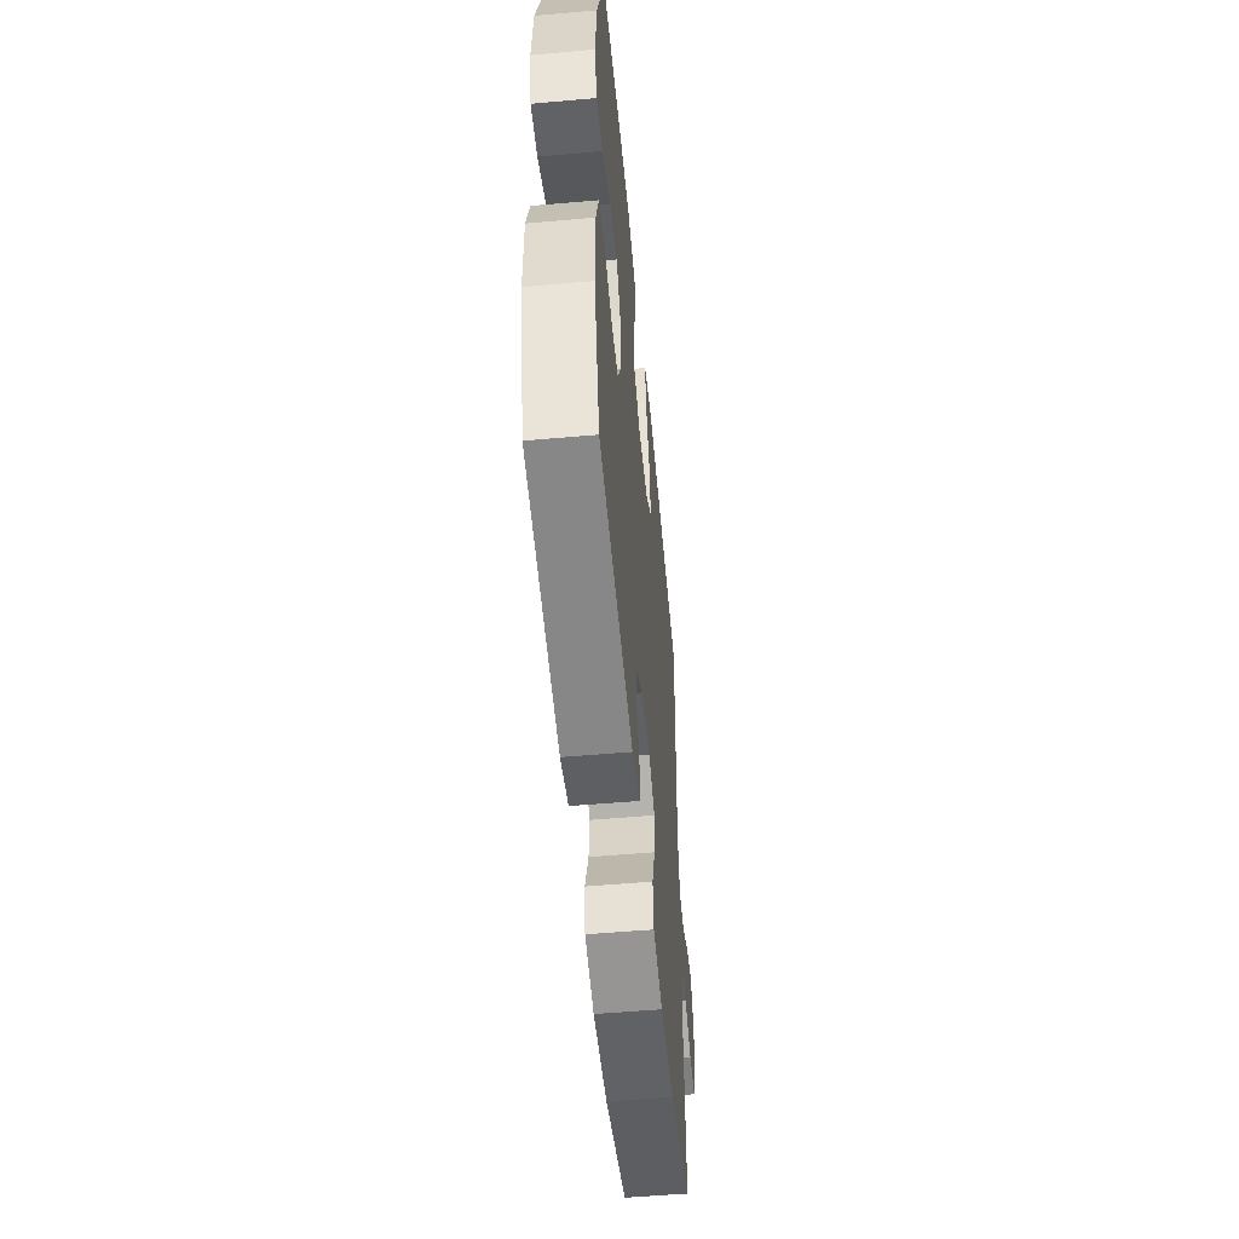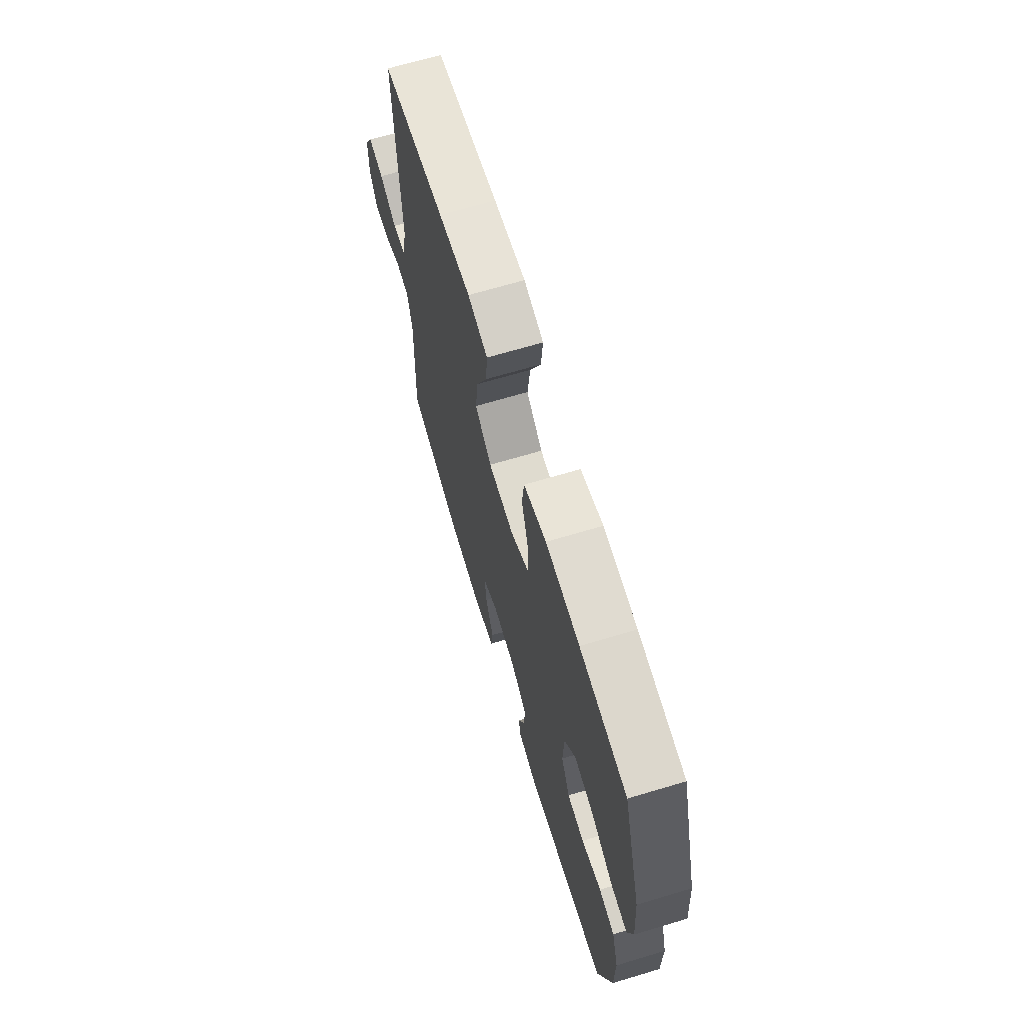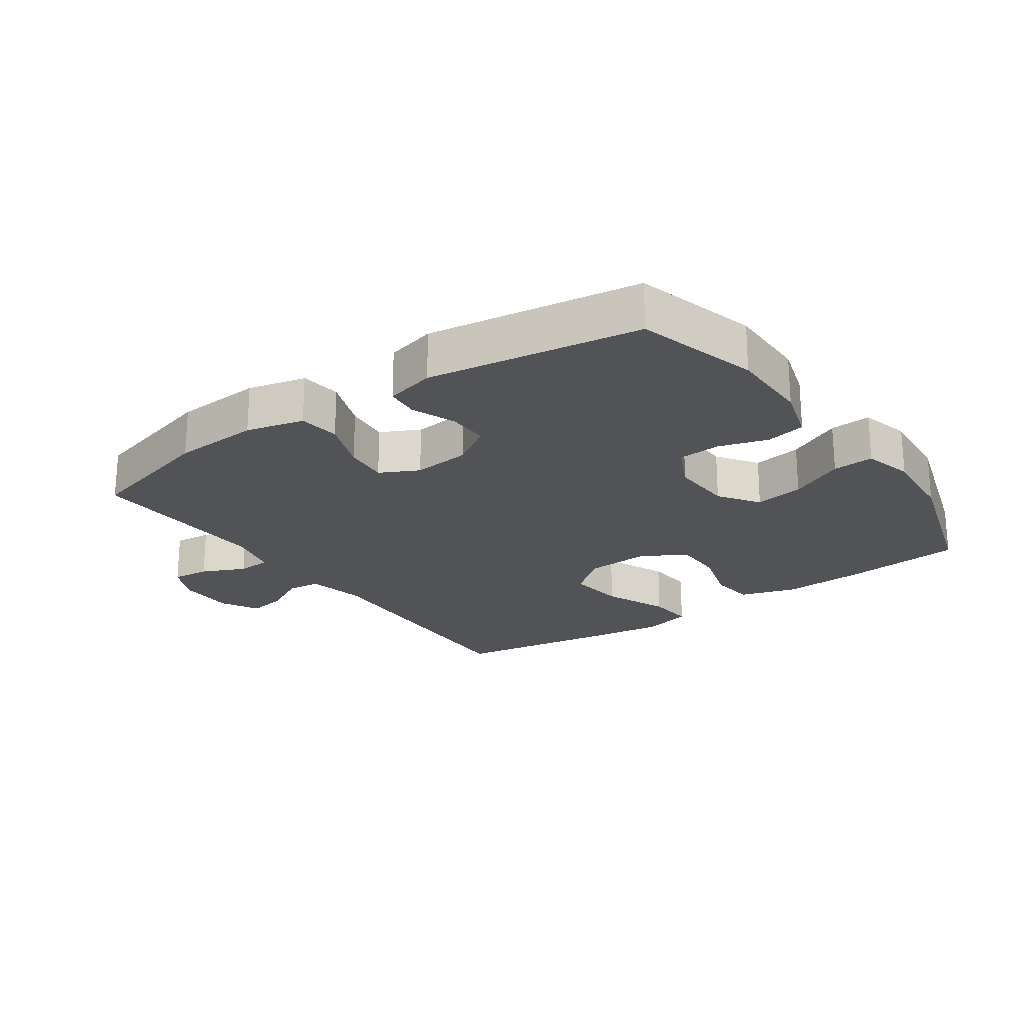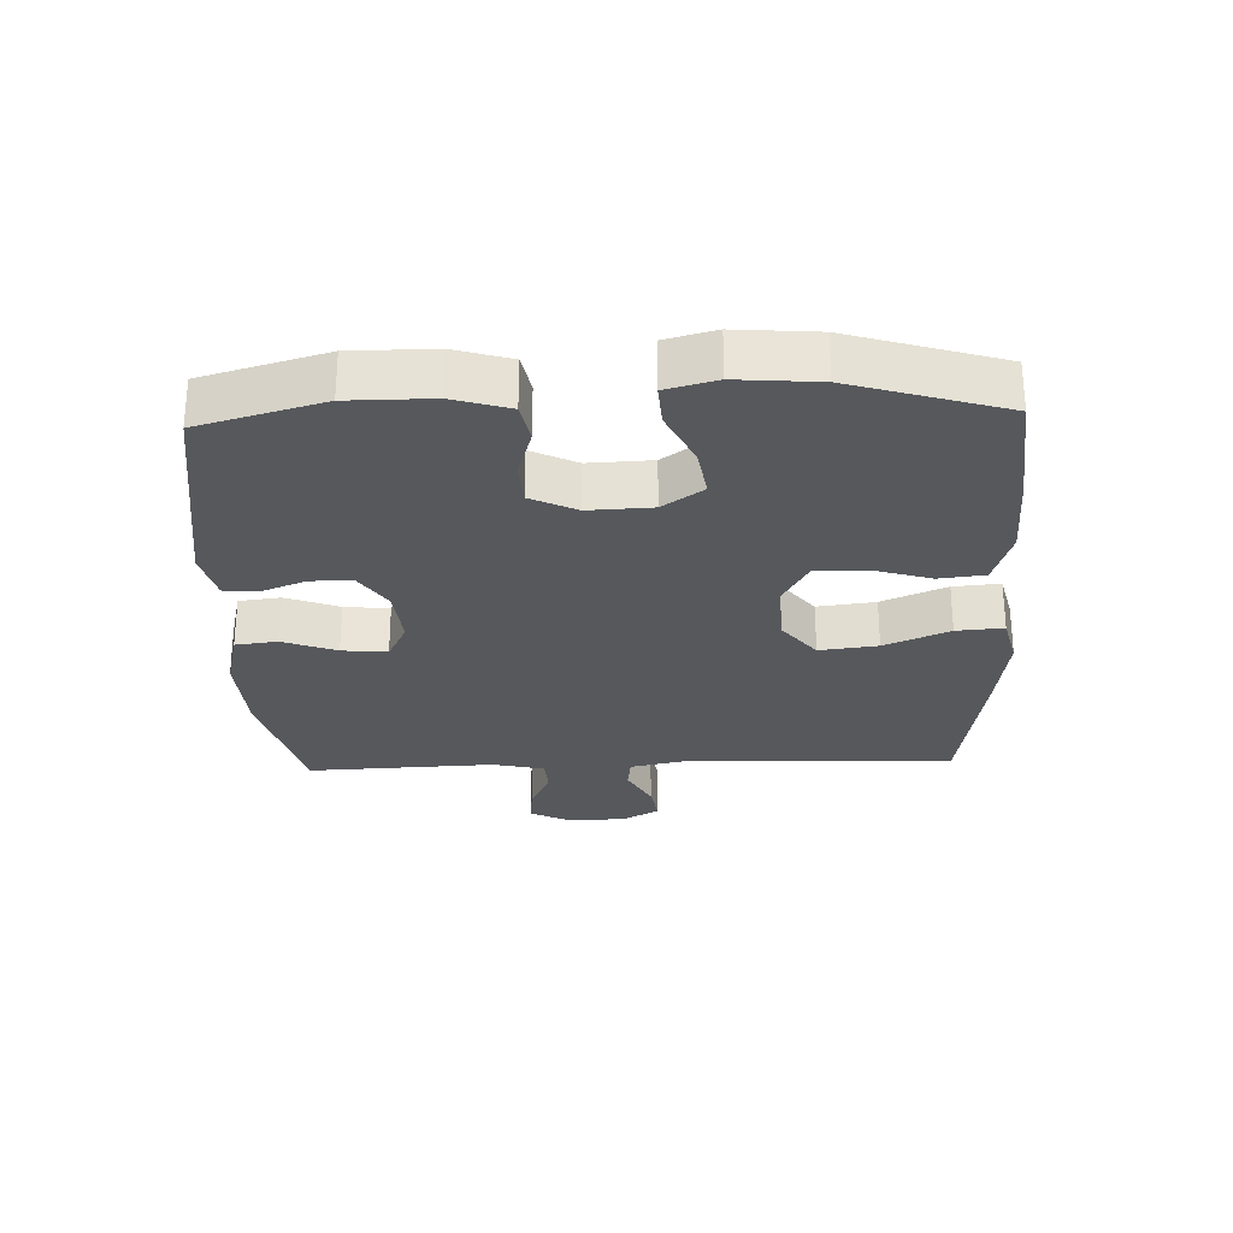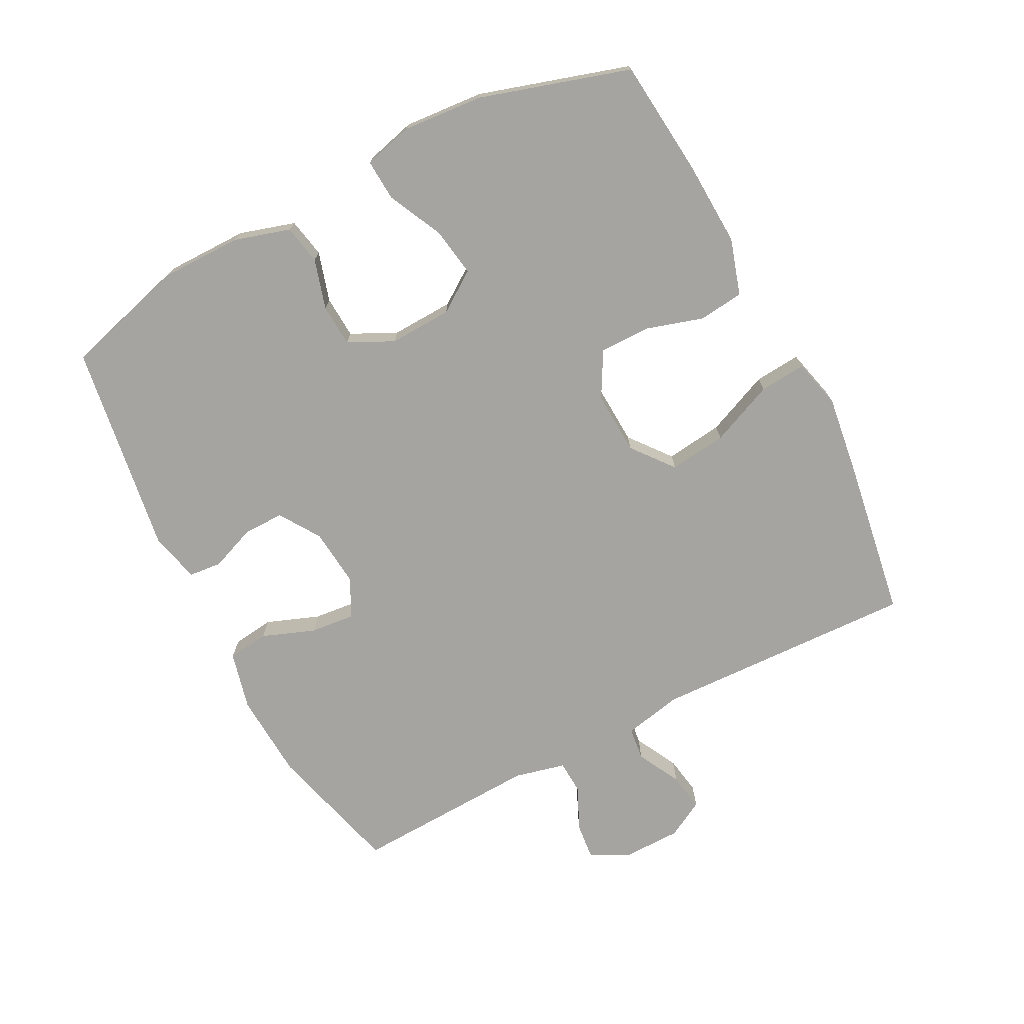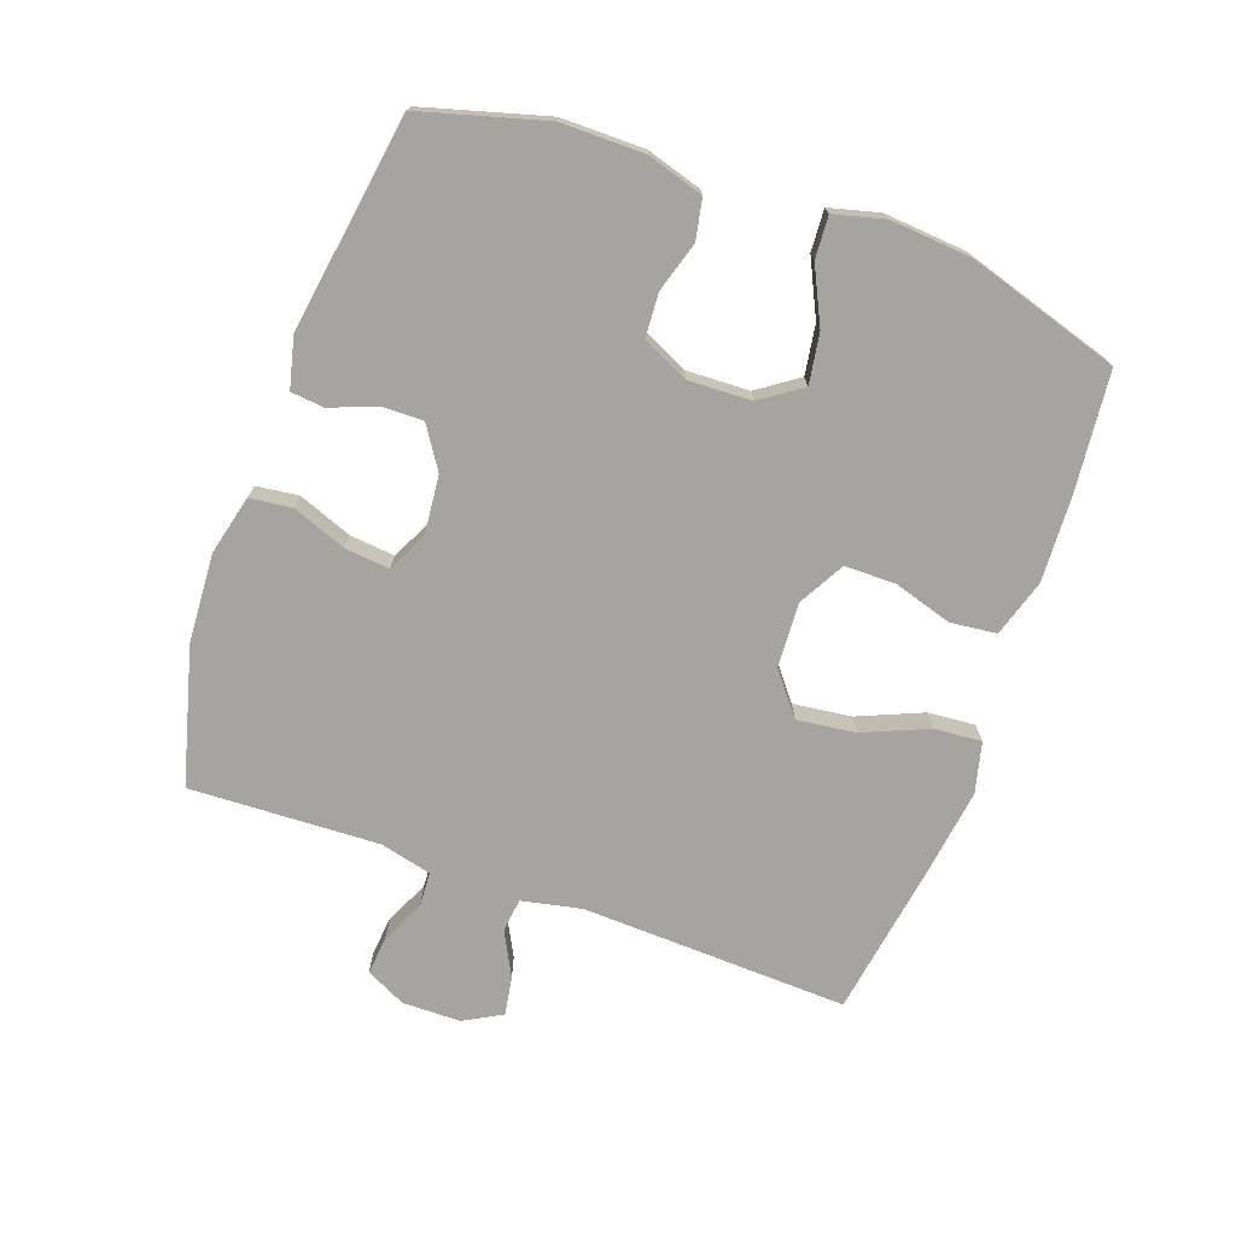
<metadata>
{"format":"obj","ext":"obj","renderer":"f3d","projection":"perspective","resolution":1024,"background":"white","views":[{"elev":-54.0,"azim":-84.6,"up":"+Z"},{"elev":67.8,"azim":-106.7,"up":"+Z"},{"elev":-22.3,"azim":-144.9,"up":"+Y"},{"elev":-27.8,"azim":-87.9,"up":"+Y"},{"elev":-73.2,"azim":-62.6,"up":"+Y"},{"elev":-73.3,"azim":-109.7,"up":"+Y"}]}
</metadata>
<code>
v 0.5 0.07 -0.5
v 0.291 0.07 -0.556
v 0.156 0.07 -0.564
v 0.066 0.07 -0.542
v 0.058 0.07 -0.478
v 0.089 0.07 -0.396
v 0.096 0.07 -0.327
v 0.036 0.07 -0.297
v -0.054 0.07 -0.306
v -0.117 0.07 -0.347
v -0.116 0.07 -0.411
v -0.089 0.07 -0.48
v -0.094 0.07 -0.531
v -0.171 0.07 -0.55
v -0.5 0.07 -0.5
v -0.553 0.07 -0.311
v -0.553 0.07 -0.184
v -0.527 0.07 -0.098
v -0.466 0.07 -0.086
v -0.389 0.07 -0.109
v -0.323 0.07 -0.105
v -0.289 0.07 -0.035
v -0.293 0.07 0.062
v -0.336 0.07 0.124
v -0.412 0.07 0.112
v -0.497 0.07 0.071
v -0.561 0.07 0.067
v -0.581 0.07 0.144
v -0.571 0.07 0.268
v -0.5 0.07 0.5
v -0.318 0.07 0.518
v -0.187 0.07 0.524
v -0.1 0.07 0.497
v -0.092 0.07 0.427
v -0.119 0.07 0.338
v -0.119 0.07 0.26
v -0.049 0.07 0.221
v 0.049 0.07 0.226
v 0.113 0.07 0.277
v 0.102 0.07 0.366
v 0.06 0.07 0.465
v 0.054 0.07 0.537
v 0.131 0.07 0.556
v 0.255 0.07 0.539
v 0.5 0.07 0.5
v 0.485 0.07 0.093
v 0.504 0.07 0.002
v 0.555 0.07 -0.004
v 0.622 0.07 0.031
v 0.681 0.07 0.041
v 0.713 0.07 -0.017
v 0.714 0.07 -0.106
v 0.684 0.07 -0.167
v 0.626 0.07 -0.161
v 0.559 0.07 -0.13
v 0.507 0.07 -0.133
v 0.488 0.07 -0.212
v 0.5 0 -0.5
v 0.291 0 -0.556
v 0.156 0 -0.564
v 0.066 0 -0.542
v 0.058 0 -0.478
v 0.089 0 -0.396
v 0.096 0 -0.327
v 0.036 0 -0.297
v -0.054 0 -0.306
v -0.117 0 -0.347
v -0.116 0 -0.411
v -0.089 0 -0.48
v -0.094 0 -0.531
v -0.171 0 -0.55
v -0.5 0 -0.5
v -0.553 0 -0.311
v -0.553 0 -0.184
v -0.527 0 -0.098
v -0.466 0 -0.086
v -0.389 0 -0.109
v -0.323 0 -0.105
v -0.289 0 -0.035
v -0.293 0 0.062
v -0.336 0 0.124
v -0.412 0 0.112
v -0.497 0 0.071
v -0.561 0 0.067
v -0.581 0 0.144
v -0.571 0 0.268
v -0.5 0 0.5
v -0.318 0 0.518
v -0.187 0 0.524
v -0.1 0 0.497
v -0.092 0 0.427
v -0.119 0 0.338
v -0.119 0 0.26
v -0.049 0 0.221
v 0.049 0 0.226
v 0.113 0 0.277
v 0.102 0 0.366
v 0.06 0 0.465
v 0.054 0 0.537
v 0.131 0 0.556
v 0.255 0 0.539
v 0.5 0 0.5
v 0.485 0 0.093
v 0.504 0 0.002
v 0.555 0 -0.004
v 0.622 0 0.031
v 0.681 0 0.041
v 0.713 0 -0.017
v 0.714 0 -0.106
v 0.684 0 -0.167
v 0.626 0 -0.161
v 0.559 0 -0.13
v 0.507 0 -0.133
v 0.488 0 -0.212
f 52 53 54 55
f 52 55 56
f 51 52 56
f 48 49 50 51
f 48 51 56
f 47 48 56
f 46 47 56 57
f 44 45 46
f 43 44 46 57
f 40 41 42 43
f 39 40 43 57
f 32 33 34 35
f 32 35 36
f 31 32 36
f 30 31 36
f 29 30 36
f 28 29 36 37
f 25 26 27 28
f 24 25 28 37
f 17 18 19 20
f 17 20 21
f 16 17 21
f 15 16 21
f 14 15 21 22
f 11 12 13 14
f 10 11 14 22
f 3 4 5 6
f 3 6 7
f 2 3 7
f 1 2 7
f 38 39 57 1
f 23 24 37 38
f 9 10 22 23
f 8 9 23 38
f 1 7 8 38
f 112 111 110 109
f 113 112 109
f 113 109 108
f 108 107 106 105
f 113 108 105
f 113 105 104
f 114 113 104 103
f 103 102 101
f 114 103 101 100
f 100 99 98 97
f 114 100 97 96
f 92 91 90 89
f 93 92 89
f 93 89 88
f 93 88 87
f 93 87 86
f 94 93 86 85
f 85 84 83 82
f 94 85 82 81
f 77 76 75 74
f 78 77 74
f 78 74 73
f 78 73 72
f 79 78 72 71
f 71 70 69 68
f 79 71 68 67
f 63 62 61 60
f 64 63 60
f 64 60 59
f 64 59 58
f 58 114 96 95
f 95 94 81 80
f 80 79 67 66
f 95 80 66 65
f 95 65 64 58
f 1 58 59 2
f 2 59 60 3
f 3 60 61 4
f 4 61 62 5
f 5 62 63 6
f 6 63 64 7
f 7 64 65 8
f 8 65 66 9
f 9 66 67 10
f 10 67 68 11
f 11 68 69 12
f 12 69 70 13
f 13 70 71 14
f 14 71 72 15
f 15 72 73 16
f 16 73 74 17
f 17 74 75 18
f 18 75 76 19
f 19 76 77 20
f 20 77 78 21
f 21 78 79 22
f 22 79 80 23
f 23 80 81 24
f 24 81 82 25
f 25 82 83 26
f 26 83 84 27
f 27 84 85 28
f 28 85 86 29
f 29 86 87 30
f 30 87 88 31
f 31 88 89 32
f 32 89 90 33
f 33 90 91 34
f 34 91 92 35
f 35 92 93 36
f 36 93 94 37
f 37 94 95 38
f 38 95 96 39
f 39 96 97 40
f 40 97 98 41
f 41 98 99 42
f 42 99 100 43
f 43 100 101 44
f 44 101 102 45
f 45 102 103 46
f 46 103 104 47
f 47 104 105 48
f 48 105 106 49
f 49 106 107 50
f 50 107 108 51
f 51 108 109 52
f 52 109 110 53
f 53 110 111 54
f 54 111 112 55
f 55 112 113 56
f 56 113 114 57
f 57 114 58 1

</code>
